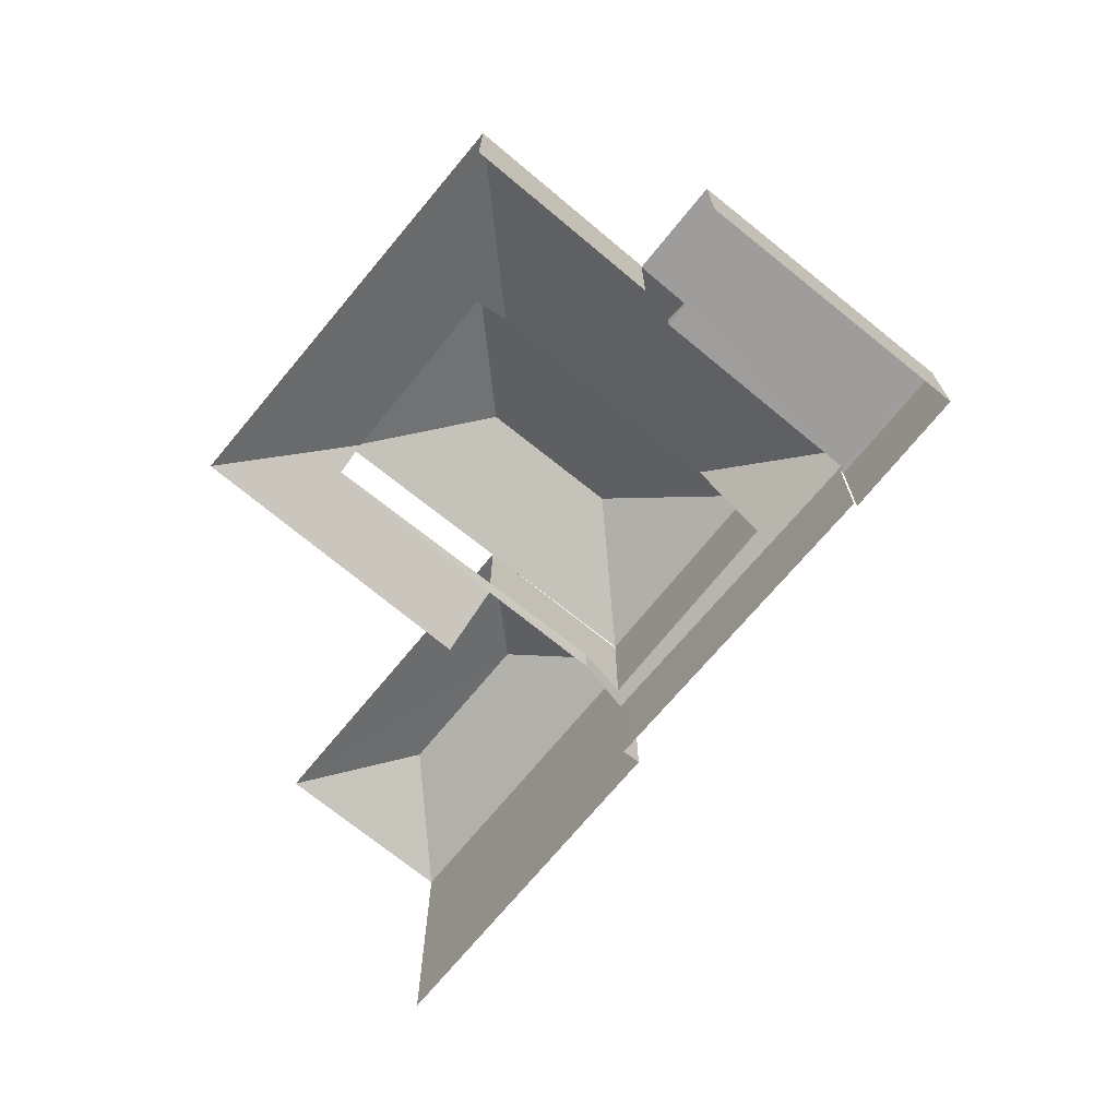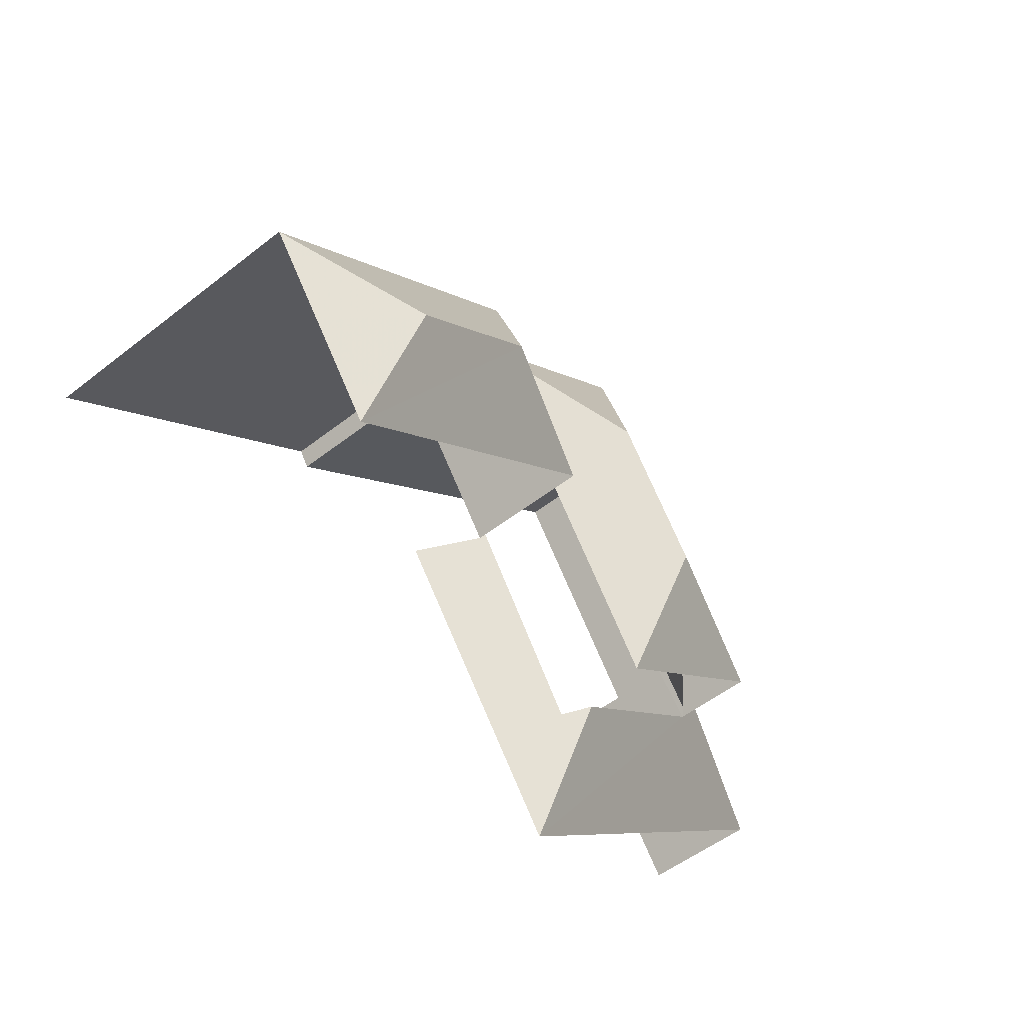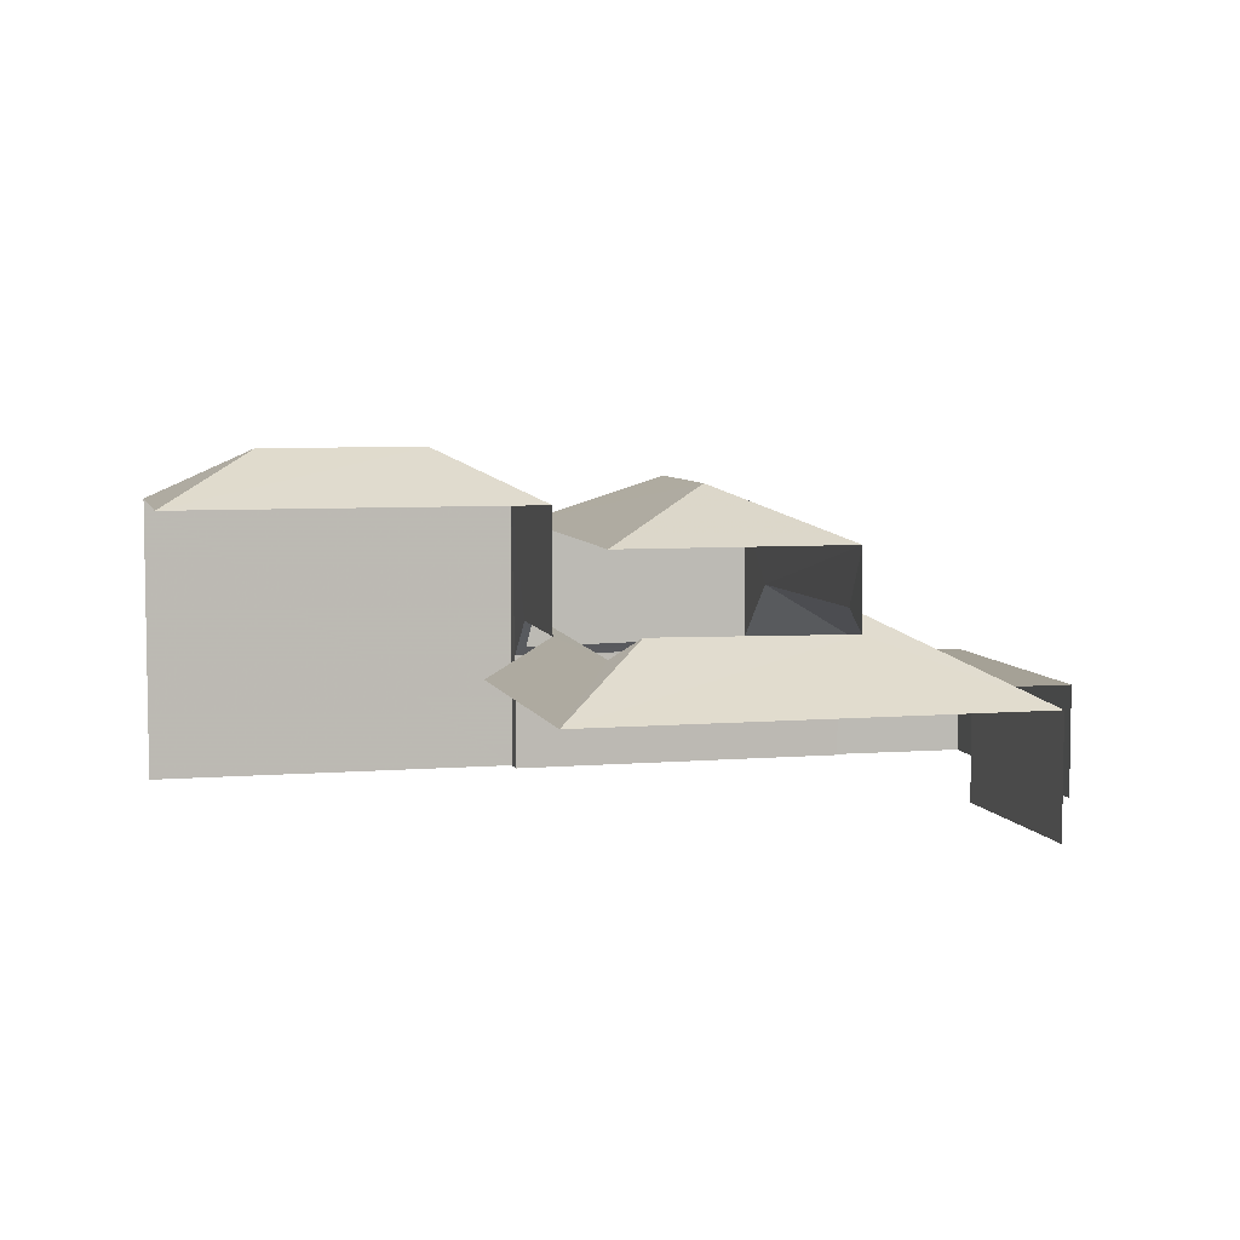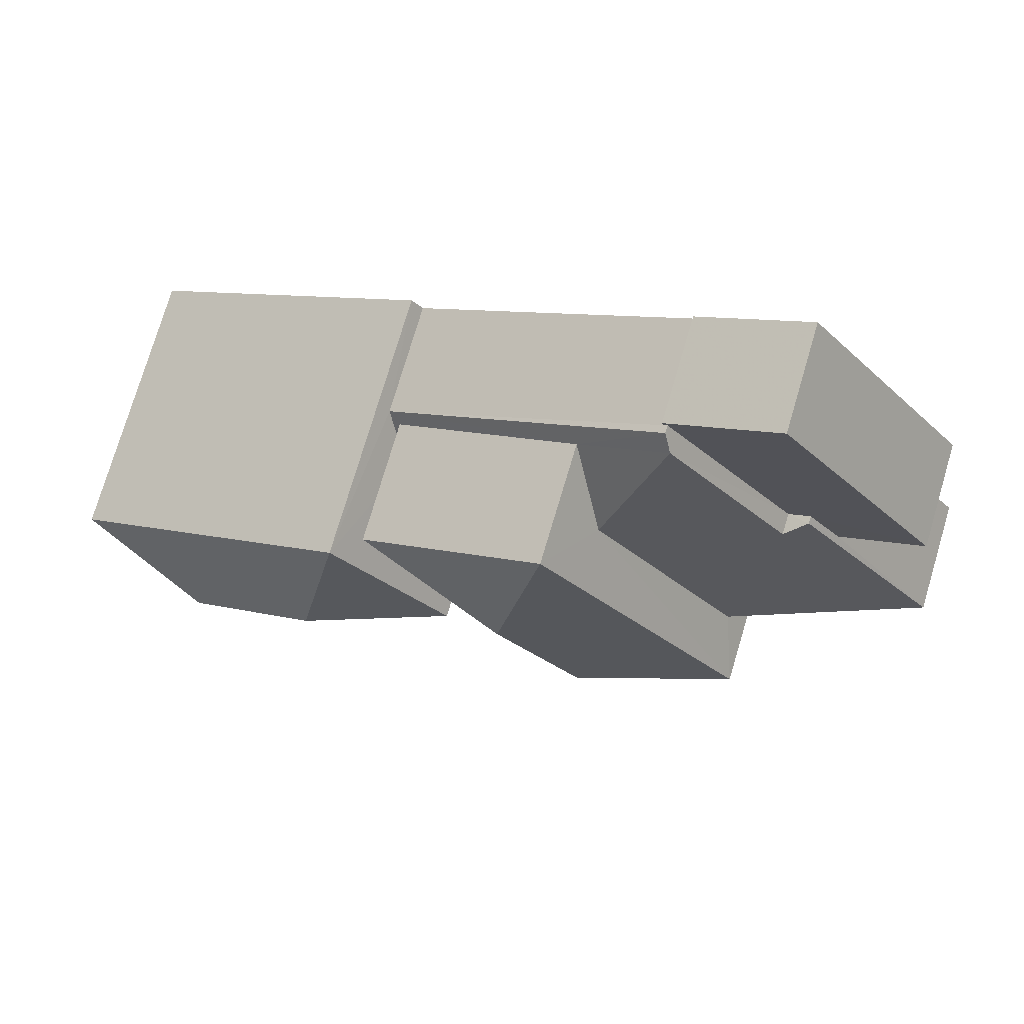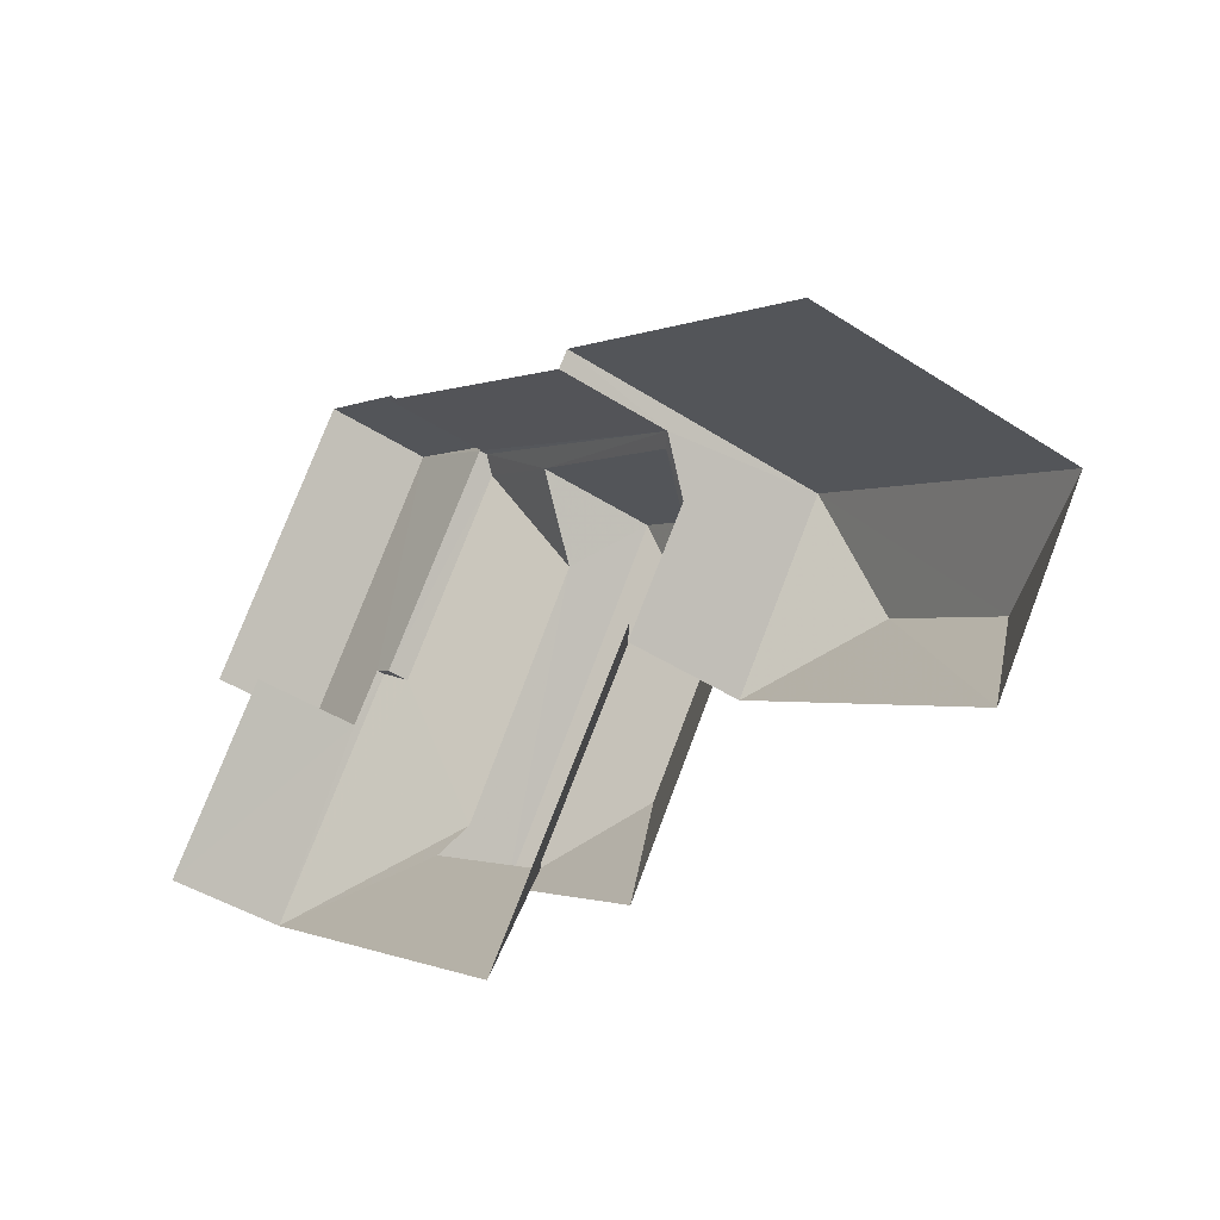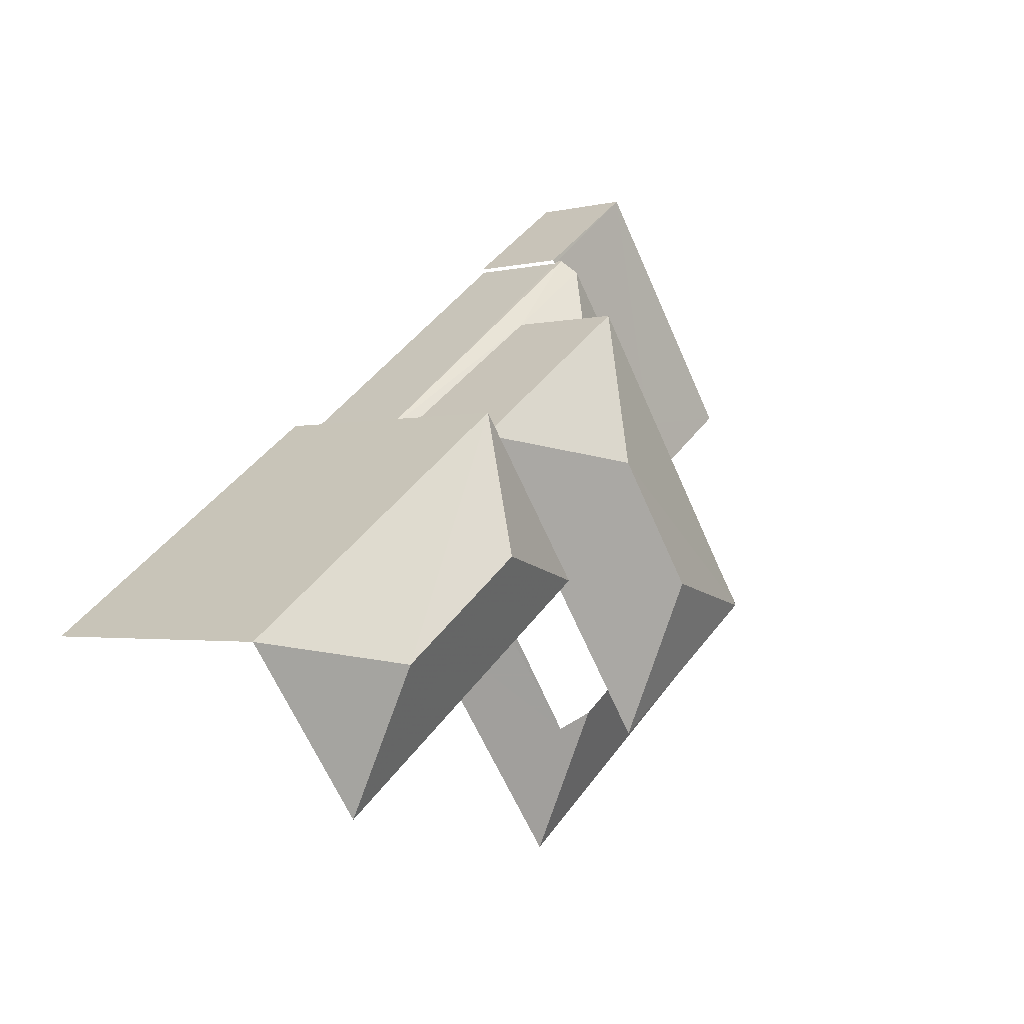
<metadata>
{"format":"obj","ext":"obj","renderer":"f3d","projection":"perspective","resolution":1024,"background":"white","views":[{"elev":-70.6,"azim":86.8,"up":"+Z"},{"elev":-51.6,"azim":-49.5,"up":"+Y"},{"elev":6.1,"azim":22.5,"up":"+Z"},{"elev":76.7,"azim":16.7,"up":"+Y"},{"elev":-43.6,"azim":-127.4,"up":"+Y"},{"elev":-1.7,"azim":-47.2,"up":"+Y"}]}
</metadata>
<code>
v -2.236e+05 -1.269e+05 18.87
v -2.236e+05 -1.269e+05 18.87
v -2.236e+05 -1.269e+05 18.87
v -2.236e+05 -1.269e+05 18.87
v -2.236e+05 -1.269e+05 18.87
v -2.236e+05 -1.269e+05 18.87
v -2.236e+05 -1.269e+05 18.87
v -2.236e+05 -1.269e+05 18.87
v -2.236e+05 -1.269e+05 18.87
v -2.236e+05 -1.269e+05 18.87
v -2.236e+05 -1.269e+05 18.87
v -2.236e+05 -1.269e+05 18.87
v -2.236e+05 -1.269e+05 27.06
v -2.236e+05 -1.269e+05 25.77
v -2.236e+05 -1.269e+05 25.77
v -2.236e+05 -1.269e+05 26.36
v -2.236e+05 -1.269e+05 25.12
v -2.236e+05 -1.269e+05 25.12
v -2.236e+05 -1.269e+05 25.12
v -2.236e+05 -1.269e+05 26.36
v -2.236e+05 -1.269e+05 21.75
v -2.236e+05 -1.269e+05 23.17
v -2.236e+05 -1.269e+05 21.75
v -2.236e+05 -1.269e+05 23.22
v -2.236e+05 -1.269e+05 23.66
v -2.236e+05 -1.269e+05 21.75
v -2.236e+05 -1.269e+05 22.1
v -2.236e+05 -1.269e+05 23.59
v -2.236e+05 -1.269e+05 22.09
v -2.236e+05 -1.269e+05 21.75
v -2.236e+05 -1.269e+05 22.08
v -2.236e+05 -1.269e+05 21.75
v -2.236e+05 -1.269e+05 21.98
v -2.236e+05 -1.269e+05 22.73
v -2.236e+05 -1.269e+05 22.86
v -2.236e+05 -1.269e+05 25.77
v -2.236e+05 -1.269e+05 27.06
v -2.236e+05 -1.269e+05 25.12
v -2.236e+05 -1.269e+05 25.77
v -2.236e+05 -1.269e+05 22.76
v -2.236e+05 -1.269e+05 21.75
v -2.236e+05 -1.269e+05 22.71
v -2.236e+05 -1.269e+05 21.56
v -2.236e+05 -1.269e+05 21.56
v -2.236e+05 -1.269e+05 21.56
v -2.236e+05 -1.269e+05 21.56
v -2.236e+05 -1.269e+05 21.56
v -2.236e+05 -1.269e+05 21.56
v -2.236e+05 -1.269e+05 21.56
v -2.236e+05 -1.269e+05 21.56
f 1 2 3
f 4 5 1
f 6 7 8
f 1 3 6
f 9 10 8
f 4 11 12
f 11 1 10
f 4 1 11
f 10 6 8
f 1 6 10
f 35 17 19
f 19 33 35
f 40 17 35
f 24 18 17
f 17 40 24
f 22 18 24
f 6 3 23
f 41 6 23
f 46 44 12
f 11 46 12
f 21 3 2
f 21 23 3
f 7 41 15
f 15 41 39
f 7 6 41
f 39 41 42
f 1 5 48
f 49 1 48
f 14 8 7
f 15 14 7
f 13 14 15
f 16 17 18
f 19 17 16
f 20 19 16
f 21 22 23
f 23 22 24
f 25 22 21
f 21 26 27
f 21 27 25
f 27 28 25
f 27 29 28
f 29 30 31
f 29 31 28
f 30 32 31
f 33 32 34
f 33 34 35
f 31 32 33
f 36 14 13
f 37 36 13
f 20 38 19
f 18 38 20
f 16 18 20
f 37 39 36
f 24 40 23
f 23 40 41
f 42 40 35
f 42 35 34
f 41 40 42
f 43 44 45
f 44 46 45
f 47 48 43
f 49 48 47
f 50 47 45
f 47 43 45
f 15 39 37
f 13 15 37
f 19 38 31
f 33 19 31
f 43 4 12
f 44 43 12
f 28 38 18
f 18 22 25
f 31 38 28
f 28 18 25
f 2 49 21
f 21 49 26
f 2 1 49
f 26 49 47
f 11 10 46
f 10 32 46
f 46 30 45
f 46 32 30
f 14 9 8
f 14 36 9
f 43 5 4
f 43 48 5
f 27 50 29
f 29 45 30
f 29 50 45
f 50 27 26
f 47 50 26
f 10 9 32
f 9 36 32
f 34 39 42
f 34 36 39
f 32 36 34

</code>
